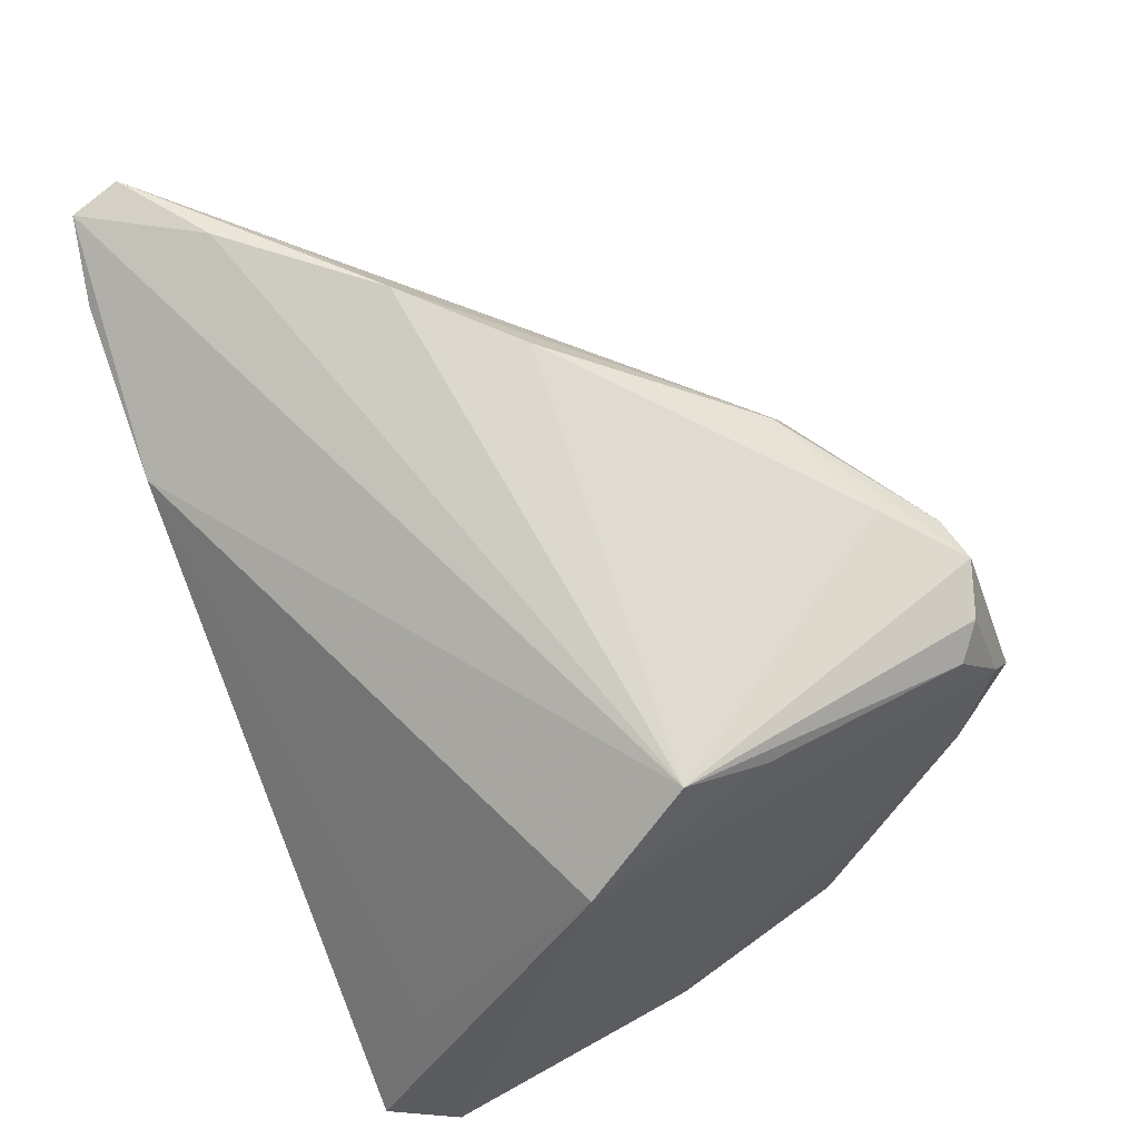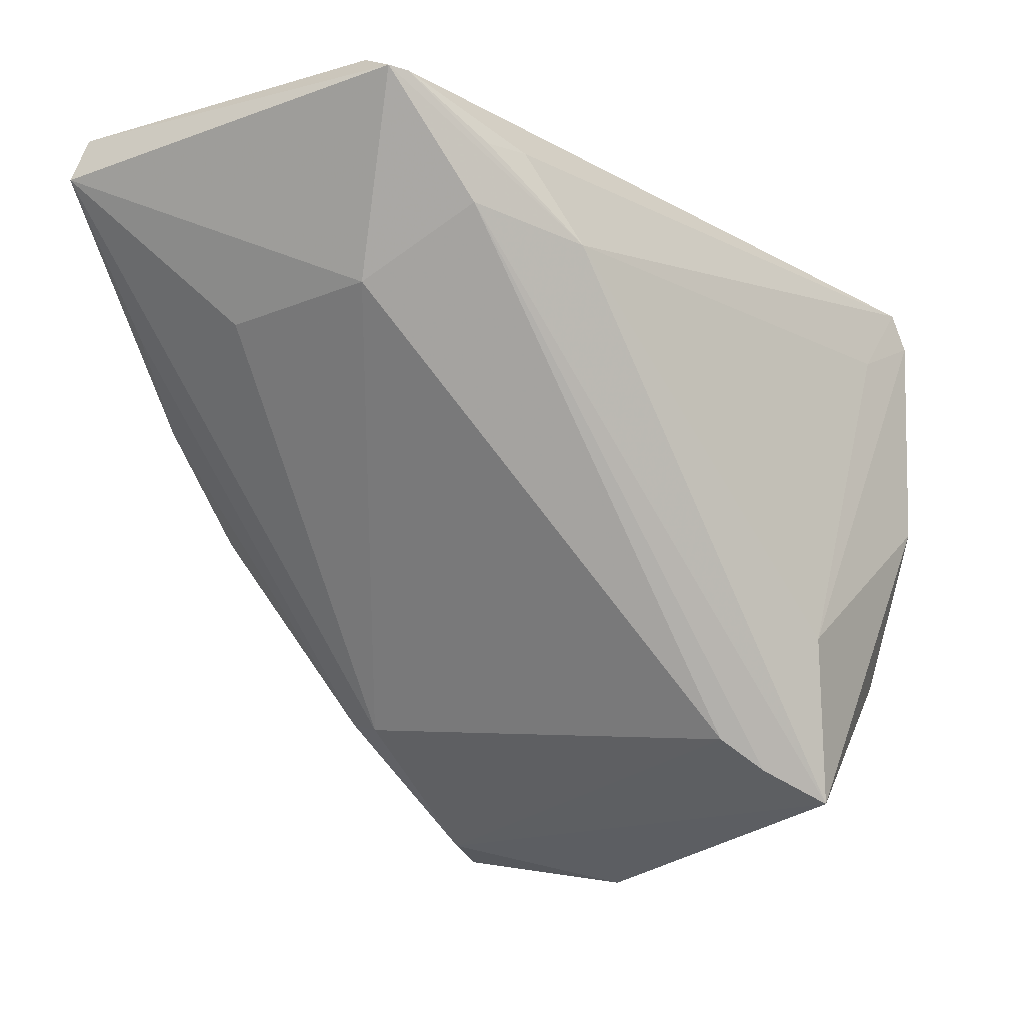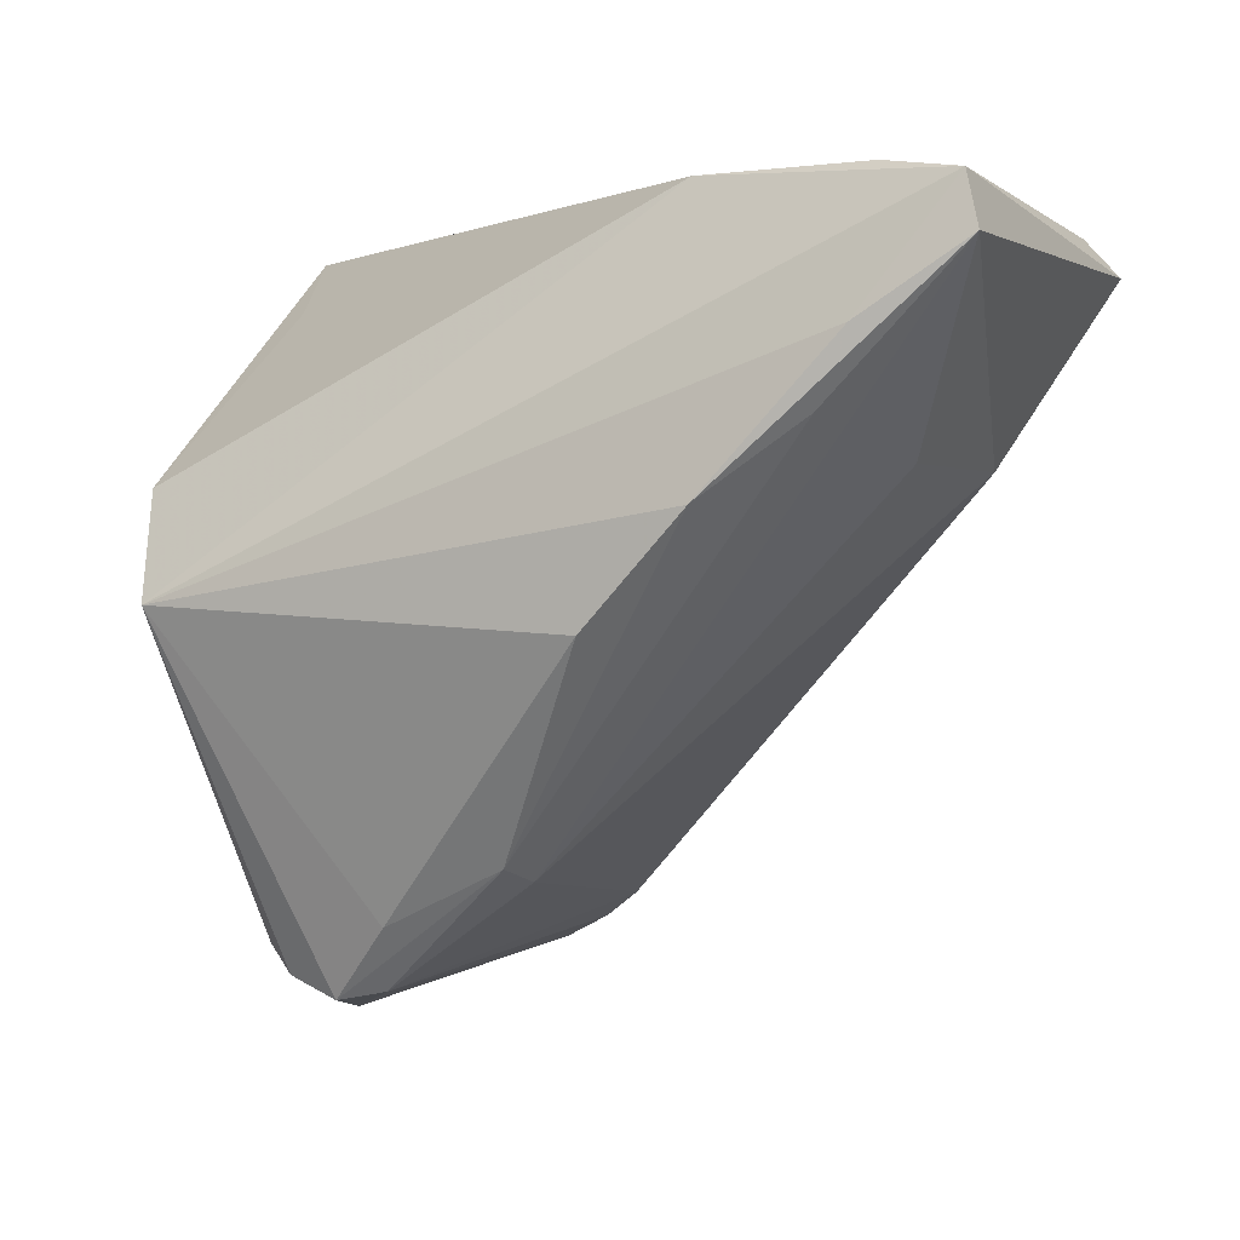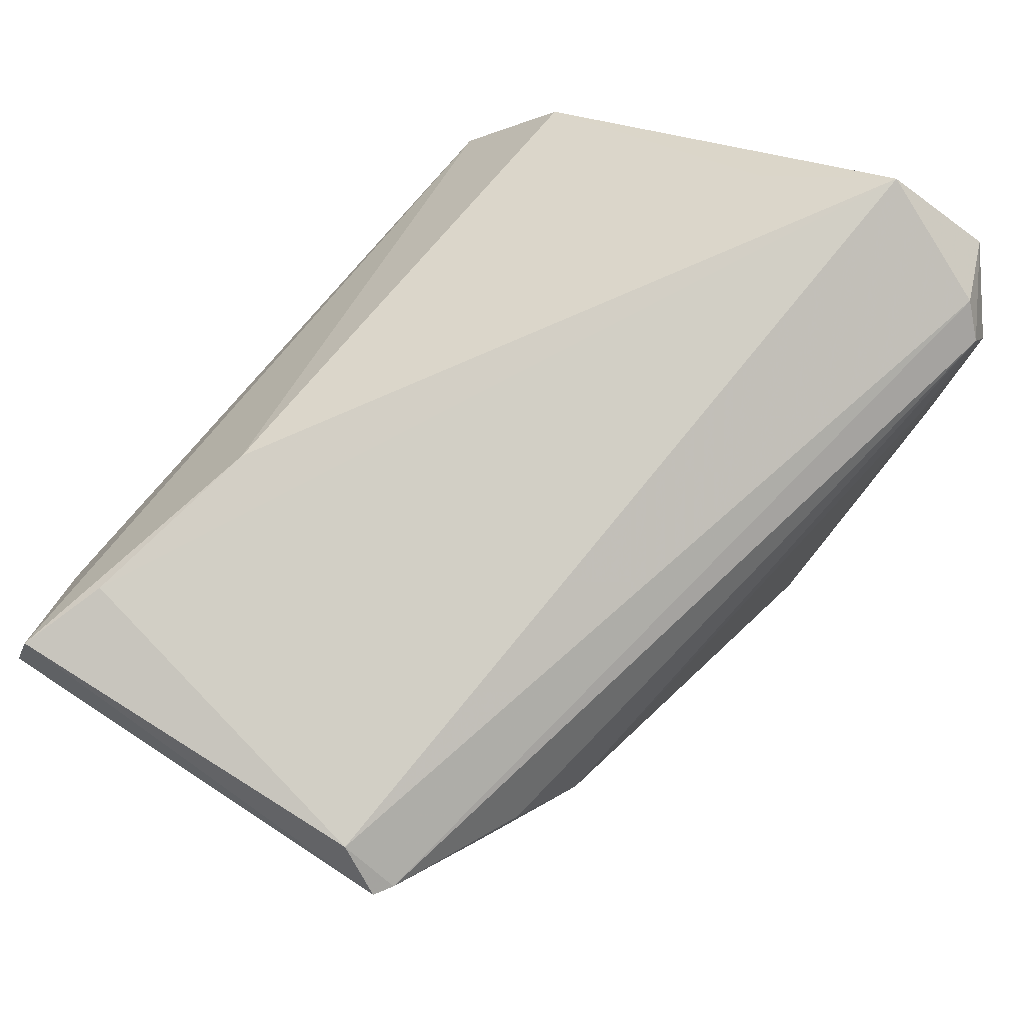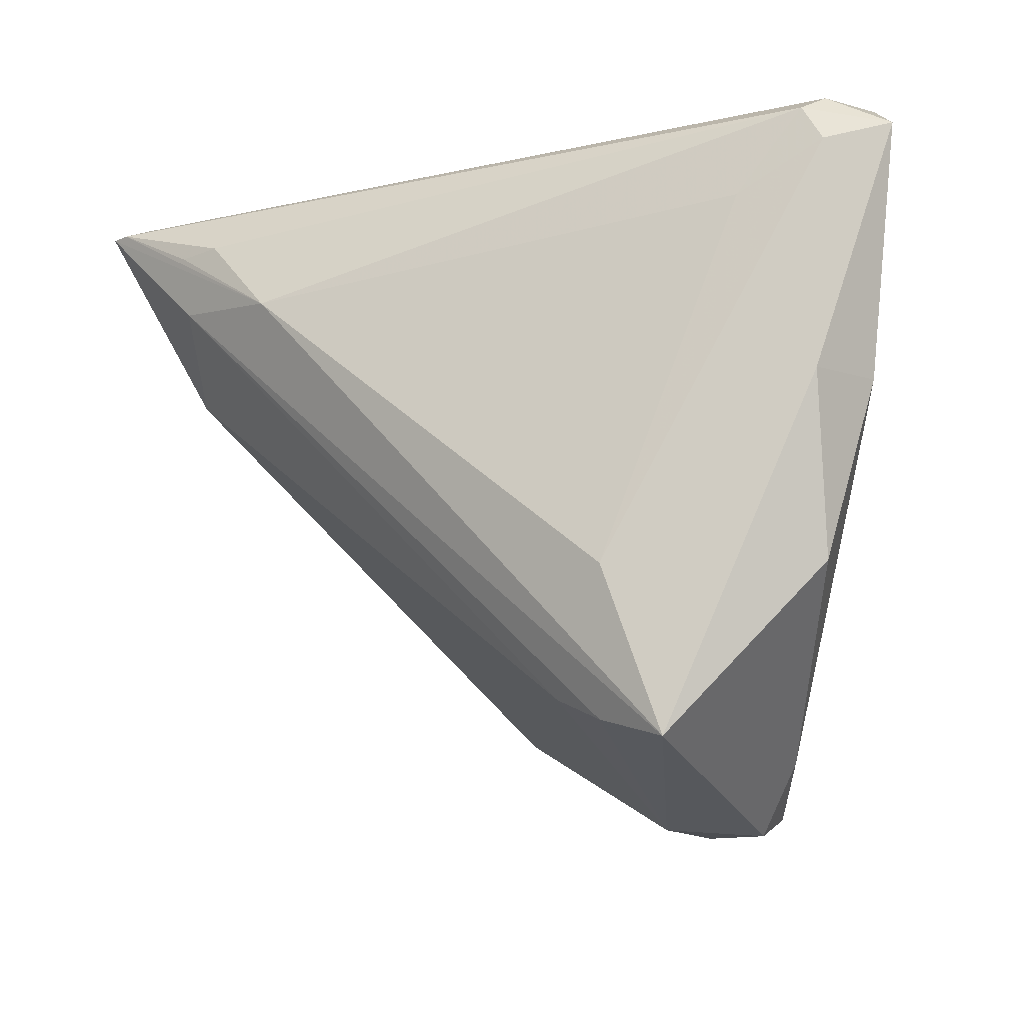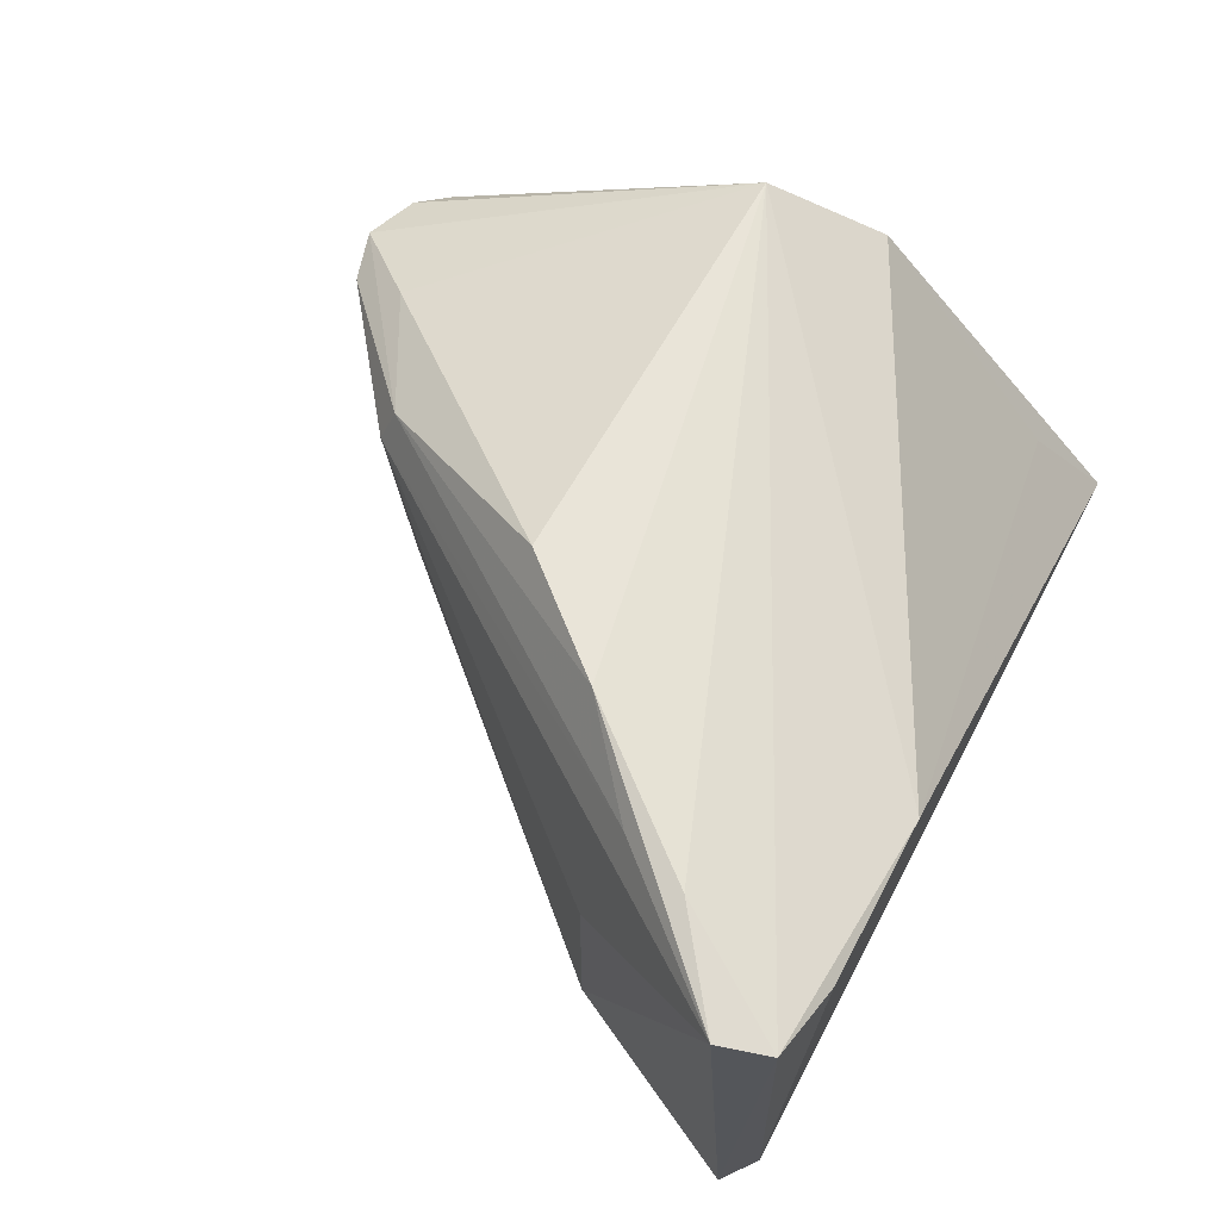
<metadata>
{"format":"obj","ext":"obj","renderer":"f3d","projection":"perspective","resolution":1024,"background":"white","views":[{"elev":72.5,"azim":-111.2,"up":"+Z"},{"elev":-20.5,"azim":126.3,"up":"+Y"},{"elev":0.1,"azim":29.5,"up":"+Y"},{"elev":78.0,"azim":127.6,"up":"+Y"},{"elev":-19.1,"azim":-166.4,"up":"+Y"},{"elev":59.8,"azim":114.8,"up":"+Z"}]}
</metadata>
<code>
v -0.02436 -0.04668 0.01222
v 0.04715 0.03285 0.02535
v 0.04725 0.01783 0.03205
v -0.03569 0.02618 -0.002079
v -0.006116 -0.03855 0.02542
v -0.03538 -0.006353 -0.03302
v 0.04549 0.006428 0.01302
v -0.03748 0.02801 -0.02971
v 0.02669 0.03342 0.0223
v 0.04549 0.006462 -0.006393
v 0.04347 0.01013 0.03095
v -0.02395 -0.04161 0.01979
v -0.01683 -0.04532 -0.02883
v 0.008628 -0.0337 0.02099
v 0.04288 0.01332 -0.02039
v 0.007735 -0.03215 0.02519
v 0.05264 0.02982 -0.01218
v -0.03499 -0.02624 -0.02632
v -0.008554 -0.04548 0.02104
v 0.03101 0.01082 -0.02695
v 0.0527 0.02614 -0.01853
v 0.03839 0.02021 -0.0242
v -0.01392 -0.04657 0.02236
v 0.03303 0.002075 0.03499
v -0.02729 0.01558 -0.03264
v 0.04305 0.02004 -0.0224
v -0.03499 0.02543 -0.03289
v -0.02024 -0.04451 0.02144
v 0.05664 0.03113 0.02828
v -0.01089 -0.02656 -0.03209
v -0.04471 0.02571 -0.02648
v -0.02767 -0.04265 -0.0003749
v -0.04079 -0.004788 -0.02399
v 0.05473 0.0263 -0.01736
v 0.02155 -0.009588 0.03499
v -0.03731 0.02112 -0.03329
v -0.02823 -0.01632 0.02937
v -0.03446 0.005405 0.02593
v -0.02857 -0.006697 0.03499
v 0.05835 0.02536 0.02925
v -0.003945 -0.03897 -0.0221
v -0.042 0.03342 -0.01525
v -0.009216 -0.04212 -0.02475
v -0.02282 -0.04984 0.005549
f 9 39 29
f 38 39 9
f 8 42 17
f 29 34 17
f 30 20 13
f 13 20 15
f 15 20 34
f 44 32 13
f 33 32 38
f 19 44 13
f 23 44 19
f 4 42 38
f 38 9 4
f 4 9 42
f 2 9 29
f 29 17 2
f 42 9 2
f 2 17 42
f 20 27 22
f 20 30 25
f 25 27 20
f 31 42 8
f 8 27 31
f 38 42 31
f 31 33 38
f 13 32 18
f 32 33 18
f 37 39 38
f 37 12 39
f 32 44 1
f 38 32 1
f 1 44 23
f 1 37 38
f 12 37 1
f 14 7 40
f 40 34 29
f 10 15 34
f 34 40 10
f 10 40 7
f 10 7 14
f 14 19 41
f 41 10 14
f 15 10 41
f 34 20 21
f 21 22 27
f 21 27 8
f 8 17 21
f 21 17 34
f 27 25 36
f 36 25 30
f 36 31 27
f 28 1 23
f 12 1 28
f 23 39 28
f 39 12 28
f 43 19 13
f 43 41 19
f 13 15 43
f 15 41 43
f 20 22 26
f 26 21 20
f 22 21 26
f 13 18 6
f 6 30 13
f 6 36 30
f 31 36 6
f 33 31 6
f 6 18 33
f 39 35 24
f 23 19 16
f 16 19 14
f 16 24 35
f 29 39 3
f 39 24 3
f 3 40 29
f 3 24 40
f 23 16 5
f 5 16 35
f 5 39 23
f 5 35 39
f 40 24 11
f 24 16 11
f 14 40 11
f 11 16 14

</code>
